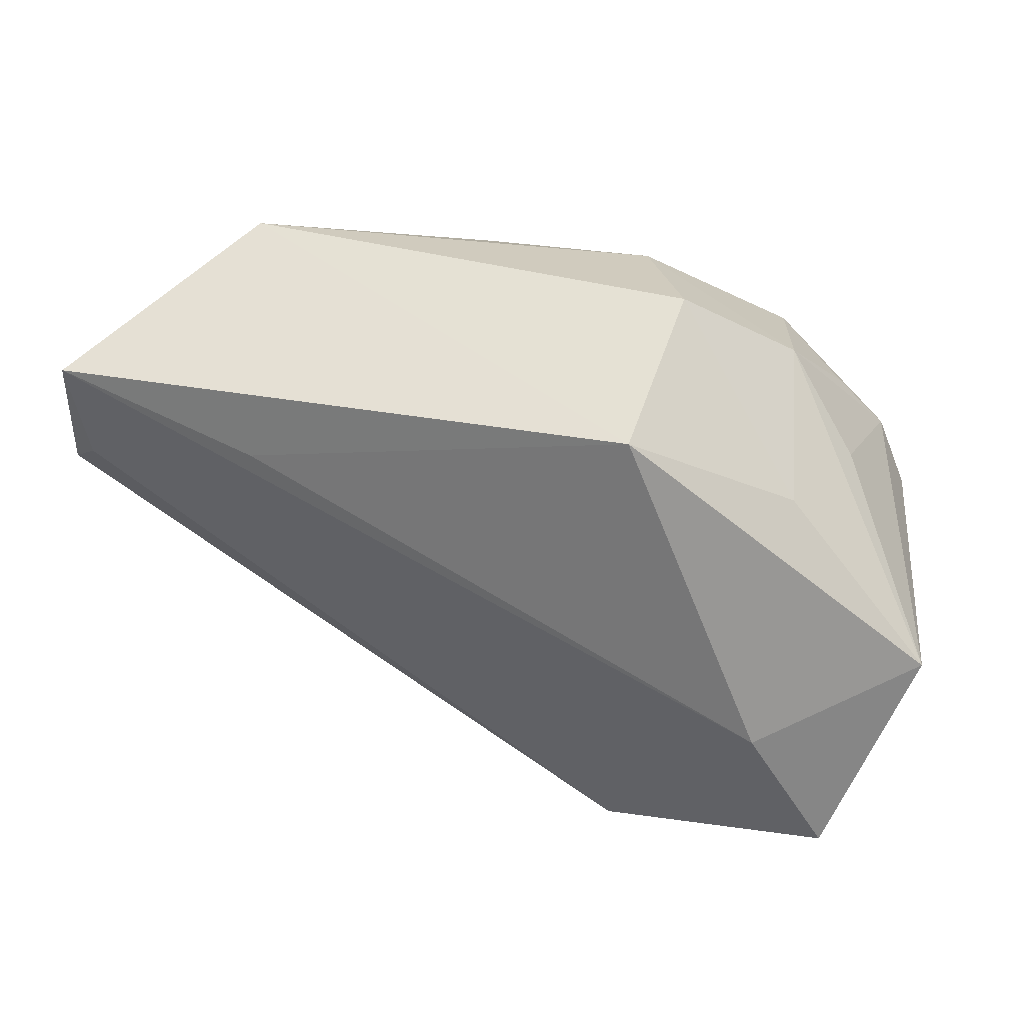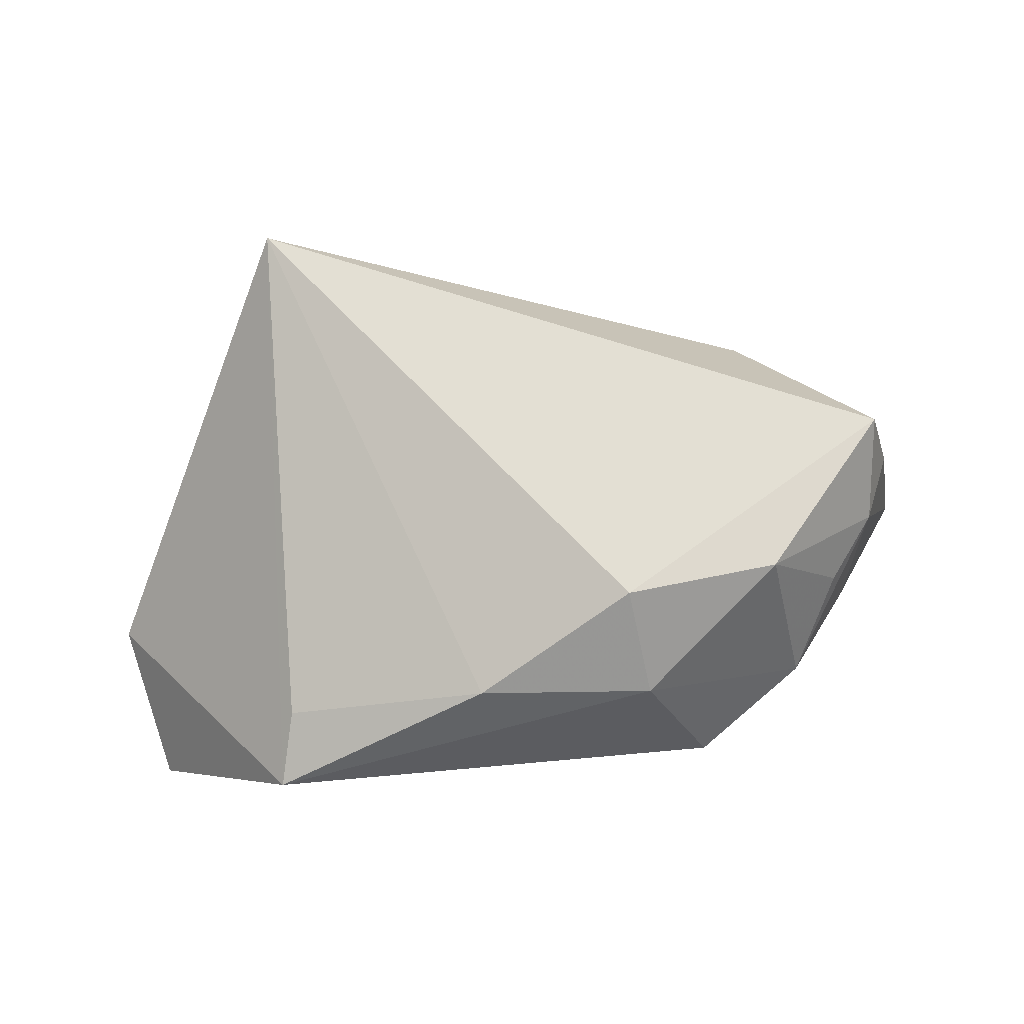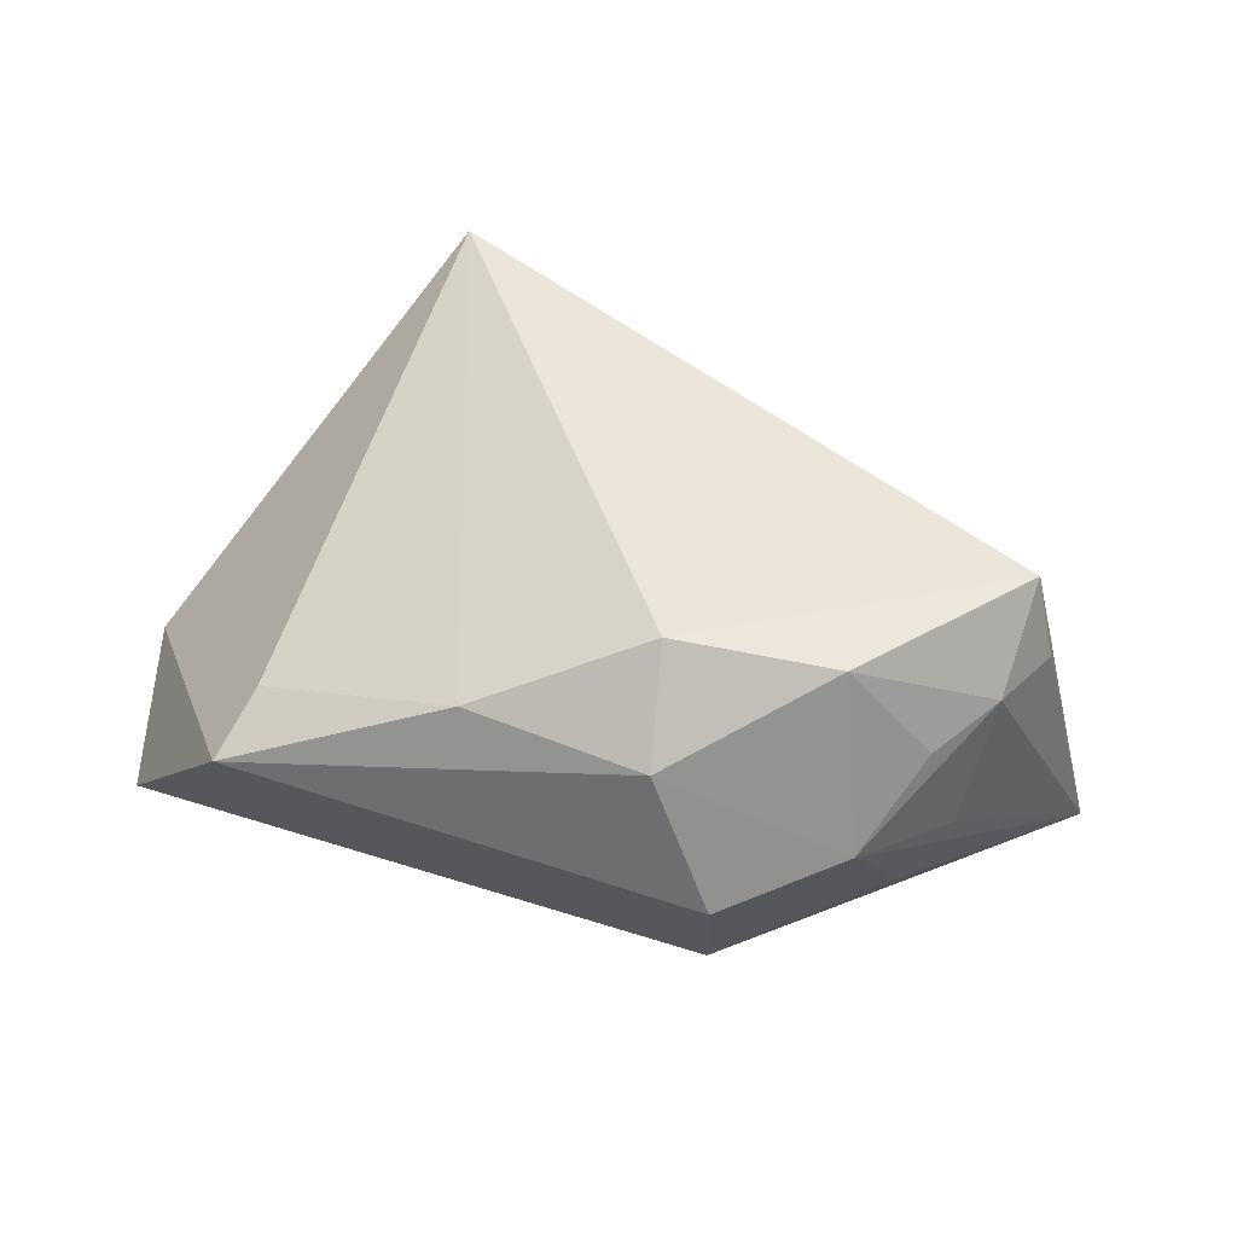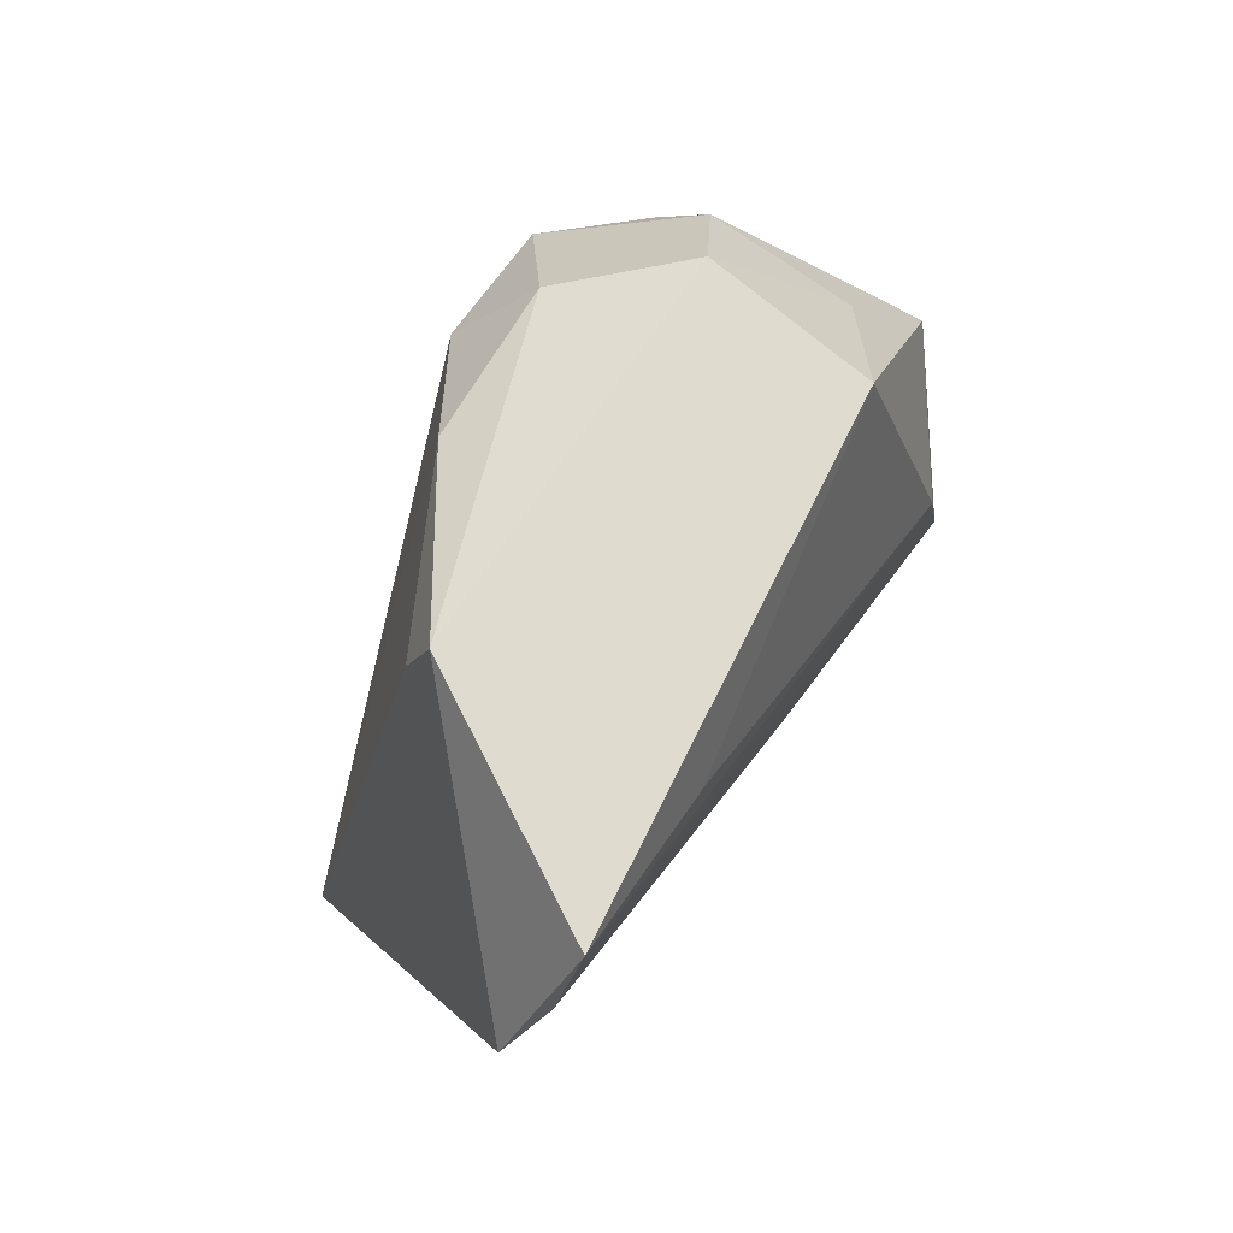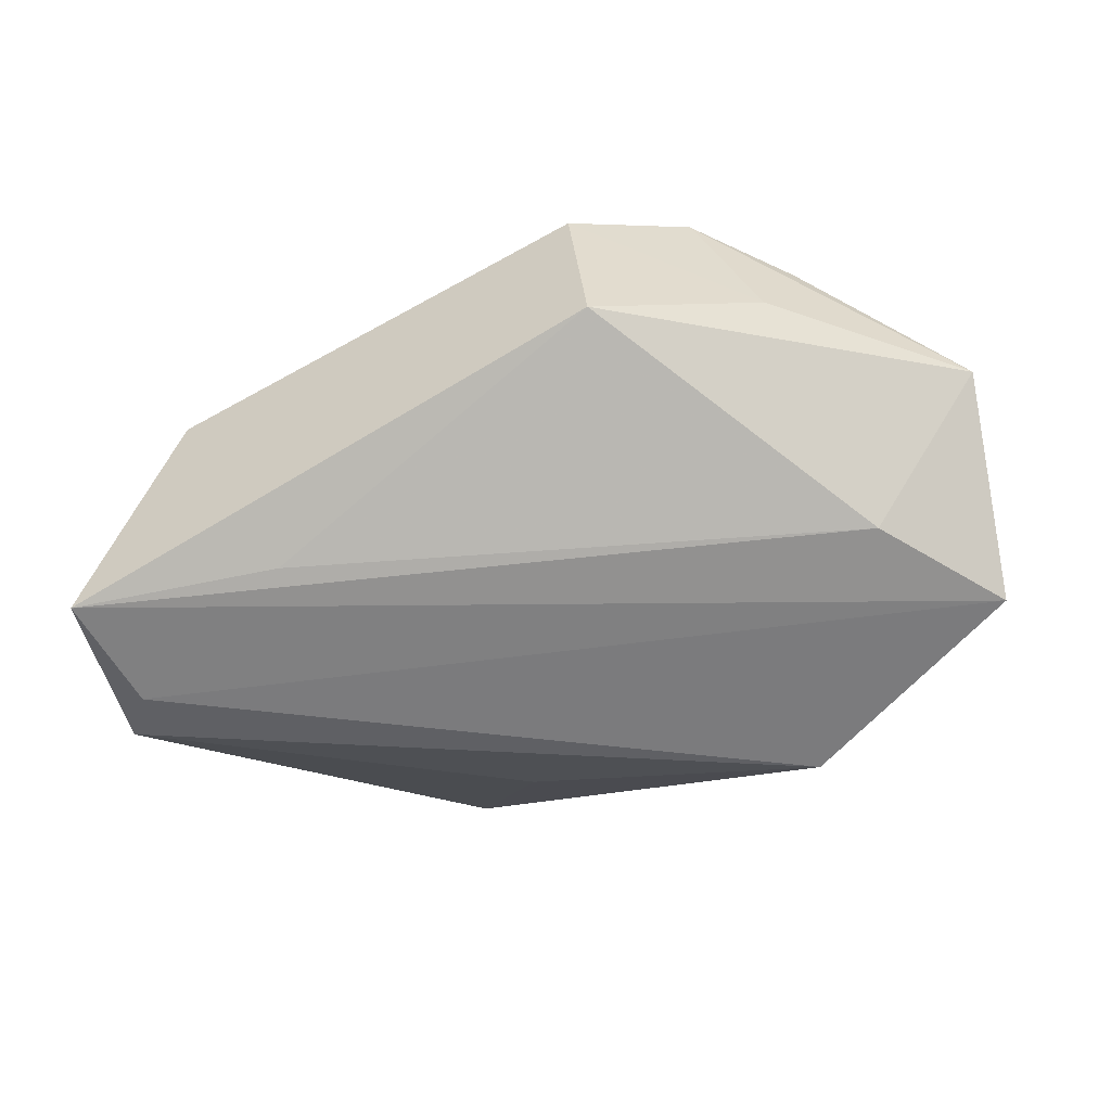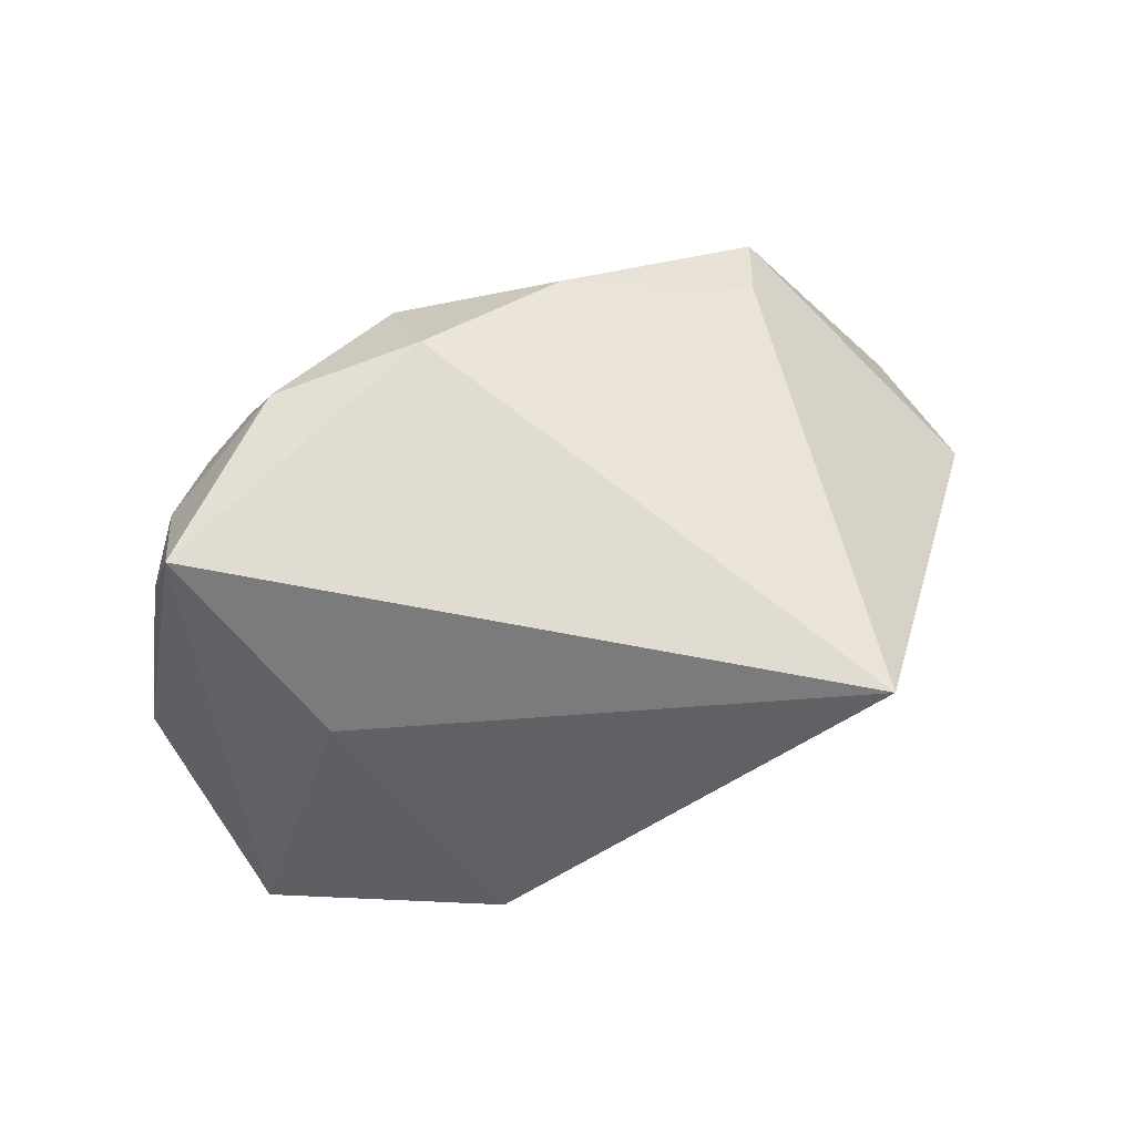
<metadata>
{"format":"obj","ext":"obj","renderer":"f3d","projection":"perspective","resolution":1024,"background":"white","views":[{"elev":36.5,"azim":-164.8,"up":"+Y"},{"elev":66.9,"azim":173.5,"up":"+Z"},{"elev":47.2,"azim":-162.2,"up":"+Z"},{"elev":54.4,"azim":113.8,"up":"+Y"},{"elev":-77.7,"azim":-151.5,"up":"+Z"},{"elev":69.0,"azim":-14.5,"up":"+Z"}]}
</metadata>
<code>
v -0.01967 0.03687 -0.0008387
v -0.03396 0.02813 0.004525
v -0.04687 0.0002986 0.02695
v -0.03217 -0.02099 0.01044
v 0.02247 -0.03063 0.0001829
v -0.04987 0.001739 0.01602
v -0.04334 0.01593 -5.873e-05
v 0.03373 0.01717 -0.02307
v 0.03569 -0.03857 0.02695
v 0.05988 0.009566 -0.01765
v 0.03863 0.02792 0.008483
v -0.04583 0.01079 0.01683
v -0.01735 0.02776 -0.02232
v 0.01188 0.031 0.01767
v -0.03979 0.01841 0.01394
v -0.01533 -0.04257 -0.01625
v -0.0376 0.01634 -0.01297
v -0.02968 0.01993 0.02598
v -0.057 -0.003933 -0.01725
v -0.04689 -0.03082 -0.02548
v -0.03666 -0.01411 -0.02699
v 0.04101 0.03687 0.003923
v -0.009216 0.02215 0.02695
v -0.01125 0.03277 0.01613
v 0.06051 0.02529 -0.02168
v 0.06471 0.005194 -0.01352
f 22 9 26
f 16 9 4
f 16 4 20
f 5 9 16
f 16 26 5
f 5 26 9
f 11 9 22
f 9 23 3
f 3 4 9
f 3 20 4
f 14 11 22
f 14 23 9
f 9 11 14
f 25 13 22
f 22 26 25
f 19 3 6
f 20 3 19
f 6 3 12
f 12 19 6
f 22 13 1
f 21 25 20
f 21 19 13
f 20 19 21
f 10 26 16
f 10 25 26
f 16 20 10
f 20 25 10
f 13 19 17
f 17 19 2
f 17 1 13
f 2 1 17
f 2 19 7
f 7 12 2
f 19 12 7
f 18 3 23
f 18 12 3
f 13 25 8
f 8 21 13
f 25 21 8
f 2 12 15
f 15 18 2
f 12 18 15
f 24 1 2
f 2 18 24
f 24 14 22
f 22 1 24
f 23 14 24
f 24 18 23

</code>
